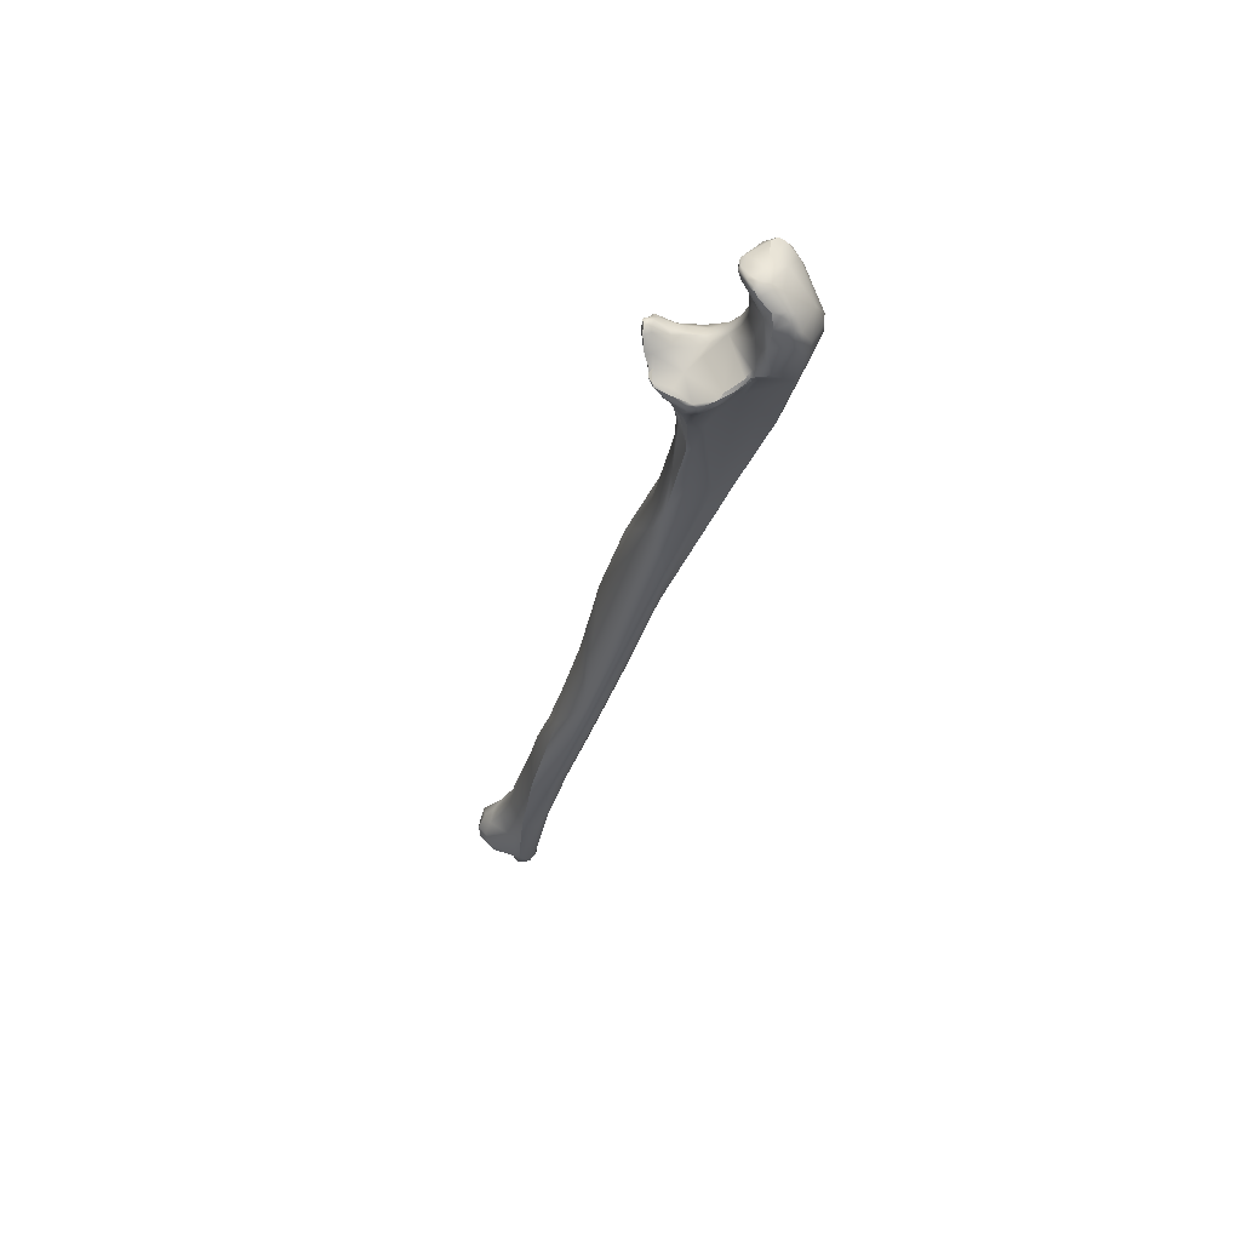
<metadata>
{"format":"obj","ext":"obj","renderer":"f3d","projection":"perspective","resolution":1024,"background":"white","views":[{"elev":50.6,"azim":86.1,"up":"+Z"}]}
</metadata>
<code>
v -202.6 -47.05 1037
v -202.1 -44.08 1044
v -197.5 -49.09 1051
v -199.1 -46.05 1046
v -200.1 -44.69 1049
v -198.1 -47.07 1051
v -210.1 -48.49 1018
v -207.3 -52.45 1023
v -212.3 -44.37 1029
v -198.6 -52.31 1042
v -200.8 -55.89 1039
v -200.2 -55.25 1040
v -200.6 -57.06 1038
v -200.7 -56.31 1040
v -201.1 -55.81 1041
v -201 -54.58 1039
v -201.4 -56.01 1038
v -199.2 -53.94 1046
v -199.3 -54.05 1049
v -200.4 -54.47 1047
v -208.8 -41.61 1041
v -198.4 -53.47 1050
v -198.6 -52.75 1054
v -205.4 -41.58 1049
v -206.3 -41.36 1046
v -208.3 -41.1 1049
v -198.1 -48.36 1054
v -198 -49.74 1054
v -198.6 -49.52 1056
v -200.2 -48.33 1057
v -199.7 -50.02 1058
v -199.3 -51.34 1057
v -198.9 -46.97 1053
v -205.4 -43.43 1054
v -222.5 -71.22 946.5
v -219 -70.75 960.8
v -221.6 -58.16 979.1
v -224.3 -58.93 981
v -215.4 -60.76 991.9
v -217.8 -55.98 989.8
v -220.2 -53.97 992.3
v -218.8 -50.7 1021
v -199.5 -66.42 1031
v -198.3 -66.67 1034
v -199.7 -68.7 1032
v -199 -67.84 1035
v -202.2 -63.8 1030
v -206 -56.52 1030
v -204.3 -60.6 1031
v -198.4 -63.15 1035
v -198.5 -62.86 1036
v -200 -61.03 1034
v -200.2 -58.93 1037
v -199.6 -59.55 1037
v -199.5 -61.43 1037
v -199.7 -63.15 1037
v -202.5 -58.19 1035
v -215.1 -46 1033
v -200.8 -57.3 1039
v -201.3 -56.46 1041
v -204.6 -55.7 1046
v -214.3 -42.22 1045
v -199.6 -53.06 1058
v -200.5 -54.35 1056
v -201.2 -55.55 1060
v -201.4 -55.02 1061
v -202.4 -56.57 1060
v -202.2 -56.33 1061
v -202.8 -50.54 1061
v -202.2 -53.15 1061
v -203.5 -52.97 1062
v -202.7 -55.52 1062
v -209 -49 1061
v -234.1 -105.9 818.9
v -235.7 -103.9 820.4
v -234.8 -104.1 822.7
v -231.1 -102.7 840.1
v -226.5 -99.82 864
v -228.1 -94.76 868
v -229.6 -92.1 875
v -227.6 -89.02 885.1
v -224.3 -88.59 892.3
v -229.1 -88.25 890.2
v -221.6 -89.42 907.6
v -225.1 -79.87 915.7
v -227 -79.31 920.7
v -225.5 -69.37 949.5
v -217.3 -71.13 982.1
v -216.4 -67.57 981.3
v -218.4 -71.51 984.8
v -215.3 -69.43 993.9
v -213.7 -66.17 995.9
v -216.8 -69.74 996.4
v -223.1 -54.93 999.6
v -211 -67.16 1010
v -209.9 -65.87 1011
v -207.9 -64.08 1019
v -207.5 -67.67 1020
v -209.9 -69.1 1021
v -204.2 -71.98 1031
v -203.9 -66.14 1027
v -203.5 -69.41 1028
v -199.8 -69.55 1034
v -202 -72.05 1035
v -202.4 -72.98 1034
v -203.2 -71.39 1035
v -220.6 -54.78 1028
v -220.7 -55.22 1030
v -218.8 -54.09 1035
v -210.8 -59.67 1043
v -217.9 -54.6 1040
v -217.6 -54.53 1042
v -208.9 -56.2 1049
v -209.7 -57.55 1045
v -212.2 -55.56 1049
v -213.3 -57.08 1045
v -208.1 -55.8 1053
v -210 -56.05 1053
v -209.2 -56.38 1055
v -211.9 -55.49 1054
v -216 -52.2 1053
v -218.5 -48.72 1049
v -217.9 -51.53 1048
v -202.9 -56.88 1061
v -204.7 -57.88 1062
v -207 -58.36 1060
v -211.9 -56.16 1056
v -217.7 -50.09 1058
v -216 -44.79 1056
v -218.7 -47.86 1053
v -218.5 -46.76 1053
v -218.1 -46.07 1056
v -218.6 -46.86 1057
v -203 -56.44 1062
v -203.8 -55.46 1062
v -206.7 -53.22 1063
v -204.8 -57.59 1062
v -205.4 -56.84 1063
v -216.6 -48.62 1061
v -214.6 -45.81 1058
v -218 -46.88 1058
v -218.3 -48.34 1059
v -235.3 -109.3 816.3
v -236 -110.4 817.4
v -236.4 -106 816.6
v -235.4 -107.2 816.2
v -236.3 -108.5 815.3
v -237.3 -109.5 815.4
v -237.8 -109 815.5
v -238.5 -107.9 816.5
v -238 -109.9 816.4
v -238.5 -109.5 816.2
v -238.5 -109.9 817.9
v -239 -109.4 817.7
v -235.5 -110.9 820.8
v -237.8 -110.6 819.6
v -236.6 -111 820.6
v -237.6 -105.2 818.5
v -237.6 -104.1 821.9
v -238.8 -109.7 819.3
v -239.2 -109.1 819.1
v -239.7 -107.7 820.1
v -231.1 -108.9 825.2
v -236.1 -104 824.1
v -238.7 -105.4 824.2
v -230 -107.4 843.2
v -233 -100.2 842.9
v -227.7 -104.1 865.8
v -236.1 -97.27 862.9
v -232.5 -92.39 880.8
v -234.2 -93.88 880.7
v -226.1 -97.04 894.5
v -232.5 -90.12 894.1
v -233.3 -90.69 898
v -219.8 -73.81 974.8
v -231.1 -69.54 973.4
v -224.3 -73.34 980.2
v -227.1 -61.11 996.2
v -220.1 -69.12 1004
v -218.3 -68.96 1012
v -221.7 -67.83 1007
v -213.1 -68.18 1016
v -215.7 -68.64 1012
v -215.1 -68.37 1015
v -215.9 -68.89 1015
v -215.7 -69.32 1017
v -215.5 -69.22 1018
v -218.3 -69.11 1014
v -217.2 -69.41 1015
v -216.4 -69.79 1017
v -215.9 -69.8 1018
v -219.5 -68.29 1014
v -217.5 -69.93 1017
v -225.3 -62.67 1013
v -214.4 -68.65 1020
v -215.6 -69.36 1021
v -216.7 -69.7 1022
v -215 -68.65 1018
v -215.3 -69.07 1019
v -216.4 -70.12 1019
v -218 -69.94 1019
v -224.9 -60.06 1015
v -206.6 -72.3 1031
v -214.4 -69.47 1026
v -223.1 -57.08 1024
v -224.2 -58.57 1021
v -224.8 -59.79 1023
v -224.9 -61.06 1023
v -203.7 -73.08 1032
v -203.5 -75.31 1036
v -204.1 -75.48 1037
v -205.3 -75.43 1035
v -205.3 -76.24 1037
v -206.7 -75.19 1038
v -206.3 -76.11 1037
v -206.9 -75.87 1036
v -206.2 -68.9 1037
v -224.4 -58.74 1029
v -223 -61.68 1030
v -222.8 -56.31 1028
v -223.9 -56.96 1029
v -210.1 -66.32 1040
v -210 -71.15 1040
v -212.9 -66 1041
v -220.2 -55.41 1034
v -219.4 -56.24 1037
v -222.7 -56.15 1033
v -220.8 -57.15 1036
v -223.7 -57.01 1033
v -224.1 -58.19 1032
v -223.2 -59.09 1033
v -222.9 -55.95 1032
v -223.6 -56.34 1032
v -223.7 -56.36 1031
v -224.2 -56.94 1032
v -210.5 -63.71 1040
v -212.5 -62.16 1041
v -214 -60.31 1042
v -215 -63 1040
v -217 -56.36 1042
v -216.9 -59.01 1040
v -208.6 -58.81 1061
v -208.9 -58.19 1062
v -210 -58.72 1060
v -211.5 -58.25 1060
v -212.7 -57.55 1061
v -211.8 -58.08 1061
v -215.6 -53.83 1059
v -212.1 -56.76 1062
v -215.2 -51.79 1062
v -217.2 -50.09 1062
v -215.8 -53.24 1062
v -217.2 -51.08 1061
v -216.1 -53.46 1060
v -235.5 -116.2 823.5
v -237.3 -116 822.8
v -235.6 -117.2 826
v -236.5 -112 821.3
v -235 -113 822.1
v -238 -111.3 821.1
v -239.5 -110.7 821.4
v -239.5 -114.4 822.6
v -239.7 -109.1 820.5
v -240.7 -108.3 821.7
v -240.5 -109.5 821.6
v -242 -108.9 821.8
v -244.2 -111 821.5
v -244.9 -110.1 821.4
v -240.7 -106.7 823.4
v -245 -106.9 828.6
v -233.3 -111.7 834.4
v -240.4 -104.4 834.5
v -242.6 -105.7 836.4
v -236.1 -110.4 845.9
v -239 -102.1 842.5
v -241.4 -104.9 842.7
v -240.9 -107.5 845.4
v -234.6 -104 870.7
v -236.1 -97.66 869.7
v -235.9 -103.3 868.2
v -232.7 -102.6 878.2
v -234.7 -100.7 878.5
v -233.9 -102 879.1
v -234.5 -95.84 881.7
v -232.2 -98.58 889.7
v -233.4 -97.53 890
v -231.5 -96.08 897.7
v -232.5 -95.3 899.5
v -231.5 -90.4 917.9
v -233 -89.63 918.2
v -230.4 -88.13 927.7
v -232.2 -87.32 930.9
v -232.5 -82.93 929.7
v -233 -85.77 932.3
v -231 -85.37 942.1
v -232.8 -84.1 943.9
v -232 -78.85 961.5
v -230.2 -78.6 964
v -229.8 -69.25 985.8
v -218 -69.77 1022
v -219.2 -68.97 1022
v -217.4 -70.07 1026
v -218.2 -70.39 1028
v -217.8 -69.82 1025
v -218.8 -69.52 1025
v -219.9 -68.08 1027
v -218.4 -69.92 1026
v -219 -69.91 1027
v -220.2 -68.22 1029
v -219.9 -70.05 1029
v -207.1 -76.04 1038
v -209 -76.1 1038
v -221.1 -66.19 1029
v -222 -64.98 1030
v -221.4 -67.61 1030
v -222 -67.98 1030
v -222.1 -67.4 1031
v -221.4 -70.13 1031
v -221.6 -70.1 1032
v -221.6 -63.73 1029
v -222.2 -62.91 1030
v -222 -63.36 1032
v -222.6 -61.82 1032
v -208.6 -75.17 1040
v -208.9 -76.73 1040
v -210.9 -75.16 1044
v -210.9 -77.04 1042
v -210.5 -76.98 1044
v -211.9 -77.21 1044
v -212 -71.12 1042
v -213.4 -71.21 1042
v -215.9 -68.05 1041
v -218.2 -69.49 1039
v -219 -63.71 1038
v -212 -75.02 1044
v -212 -76.05 1045
v -212.5 -75.52 1045
v -213.4 -74.46 1044
v -238.4 -118.8 824.5
v -240 -118.6 823.8
v -238.3 -119.6 826.4
v -240 -119.5 824.6
v -243.2 -117 823.2
v -243.2 -119.4 825.4
v -246.1 -116.6 824.4
v -246.4 -109.2 822.6
v -246.4 -112.5 822.1
v -247.3 -111.4 822.6
v -237 -118.1 829.2
v -240.3 -120 828.7
v -247.8 -110.1 825.1
v -248.1 -112.1 828
v -238.1 -116.5 833.3
v -240.9 -115.3 835.9
v -240.9 -118 833.1
v -237.4 -113.1 838.5
v -240 -113 839.6
v -242.9 -110.8 839.1
v -242.4 -112.9 838.4
v -244.1 -108.2 837.1
v -239.7 -109.5 846.9
v -220.4 -72.08 1034
v -220.6 -72.09 1035
v -214.3 -76.74 1044
v -216.4 -72.98 1042
v -214.7 -76.38 1043
v -215.9 -74.45 1043
v -216.5 -75.33 1043
v -218.7 -74.57 1040
v -219.1 -74.55 1041
v -218.8 -74.05 1042
v -218 -73.35 1037
v -219.7 -71.39 1037
v -219.3 -72.97 1037
v -219.1 -74.04 1039
v -218.7 -73.05 1041
v -219.5 -74.25 1040
v -219.5 -73.67 1041
v -212.4 -76.72 1045
v -213 -76.01 1045
v -213.5 -75.47 1045
v -213.6 -76.77 1045
v -214.2 -76.43 1045
v -214 -75.96 1045
v -214.5 -74.56 1044
v -244.9 -118.2 830.9
v -210.1 -48.5 1018
v -200.2 -55.25 1040
v -200.6 -57.06 1038
v -217.8 -55.99 989.8
v -220.2 -53.97 992.3
v -198.5 -62.86 1036
v -198.5 -62.86 1036
v -199.6 -59.55 1037
v -199.5 -61.43 1037
v -200.8 -57.3 1039
v -235.7 -103.9 820.4
v -234.8 -104.1 822.7
v -225.1 -79.87 915.7
v -215.3 -69.42 993.9
v -211 -67.41 1009
v -211 -67.16 1010
v -207.5 -67.66 1020
v -209.9 -69.1 1021
v -204.2 -71.98 1031
v -202 -72.05 1035
v -217.9 -54.6 1040
v -235.3 -109.3 816.3
v -236.4 -106 816.6
v -235.4 -107.2 816.2
v -235.4 -107.2 816.2
v -236.3 -108.5 815.3
v -236.3 -108.5 815.3
v -237.3 -109.5 815.4
v -237.3 -109.5 815.4
v -237.8 -109 815.5
v -237.8 -109 815.5
v -238.5 -109.5 816.2
v -235.5 -110.9 820.8
v -235.5 -110.9 820.8
v -235.5 -110.9 820.8
v -237.8 -110.6 819.6
v -237.6 -104.1 821.9
v -237.6 -104.1 821.9
v -238.8 -109.7 819.3
v -231.1 -108.9 825.2
v -231.1 -108.9 825.2
v -230 -107.4 843.2
v -233 -100.2 842.9
v -227.7 -104.1 865.8
v -225.3 -62.67 1013
v -203.5 -75.31 1036
v -203.5 -75.31 1036
v -203.5 -75.31 1036
v -204.1 -75.48 1037
v -204.1 -75.48 1037
v -205.3 -76.24 1037
v -205.3 -76.24 1037
v -206.7 -75.19 1038
v -206.3 -76.11 1037
v -206.3 -76.11 1037
v -212.9 -66 1041
v -219.4 -56.24 1037
v -220.8 -57.15 1036
v -215.2 -51.79 1062
v -217.2 -50.09 1062
v -235 -113 822.1
v -239.5 -110.7 821.4
v -240.7 -108.3 821.7
v -240.7 -108.3 821.7
v -240.7 -108.3 821.7
v -241.9 -108.8 821.8
v -241.9 -108.8 821.8
v -244.9 -110.1 821.4
v -240.7 -106.7 823.4
v -233 -89.63 918.2
v -233 -85.77 932.3
v -232.8 -84.11 943.9
v -232 -78.85 961.5
v -229.8 -69.25 985.8
v -207.1 -76.04 1038
v -222 -64.98 1030
v -222.2 -62.91 1030
v -208.9 -76.73 1040
v -210.5 -76.98 1044
v -243.2 -119.4 825.4
v -246.4 -109.2 822.6
v -247.3 -111.4 822.6
v -240.3 -120 828.7
v -248.1 -112.1 828
v -242.4 -112.9 838.4
v -239.7 -109.5 846.9
v -214.7 -76.38 1043
v -216.5 -75.33 1043
v -216.5 -75.33 1043
v -219.1 -74.55 1041
v -218.8 -74.05 1042
v -219.3 -72.97 1037
v -219.3 -72.97 1037
v -219.5 -74.25 1040
v -212.4 -76.72 1045
v -213.6 -76.77 1045
v -214.2 -76.43 1045
v -212.3 -44.37 1029
v -212.3 -44.37 1029
v -200.8 -55.89 1039
v -200.6 -57.06 1038
v -200.7 -56.31 1040
v -200.7 -56.31 1040
v -198.6 -52.75 1054
v -221.6 -58.16 979.1
v -199.6 -53.06 1058
v -201.2 -55.55 1060
v -202.2 -56.33 1061
v -225.5 -69.37 949.5
v -216.8 -69.74 996.4
v -216.6 -48.62 1061
v -208.6 -58.81 1061
v -211.8 -58.08 1061
v -217.2 -50.09 1062
v -235.5 -116.2 823.5
v -238 -111.3 821.1
v -234.6 -104 870.7
v -232.5 -82.93 929.7
v -232.8 -84.1 943.9
v -246.4 -109.2 822.6
v -220.6 -72.09 1035
v -240.7 -106.7 823.4
g grp1
f 7 2 1
f 1 2 4
f 1 4 10
f 4 3 10
f 7 21 2
f 21 25 2
f 3 6 27
f 2 5 4
f 2 24 5
f 34 5 24
f 3 4 6
f 4 5 6
f 5 33 6
f 2 25 24
f 5 34 33
f 40 387 8
f 41 7 390
f 41 9 7
f 8 387 1
f 9 21 7
f 8 1 48
f 53 17 54
f 53 57 17
f 13 59 394
f 54 17 389
f 11 389 17
f 57 48 17
f 17 48 16
f 12 16 10
f 388 10 18
f 12 14 11
f 16 12 11
f 15 488 388
f 15 388 18
f 15 18 20
f 59 13 488
f 487 486 489
f 488 60 59
f 488 15 60
f 16 1 10
f 11 17 16
f 10 3 22
f 18 10 22
f 22 19 18
f 19 20 18
f 26 21 62
f 62 21 484
f 28 3 27
f 6 33 27
f 28 23 3
f 23 22 3
f 64 19 22
f 64 22 490
f 21 26 25
f 25 26 24
f 26 62 129
f 30 27 33
f 28 29 23
f 28 27 29
f 29 27 30
f 31 29 30
f 23 29 32
f 29 31 32
f 63 64 490
f 32 492 23
f 32 31 492
f 31 30 69
f 69 30 34
f 30 33 34
f 26 34 24
f 35 37 390
f 35 40 39
f 36 35 39
f 391 491 38
f 38 491 87
f 39 89 36
f 38 94 391
f 391 94 485
f 39 92 89
f 8 39 40
f 37 41 390
f 94 42 485
f 101 97 49
f 44 50 51
f 44 43 50
f 46 44 392
f 103 45 44
f 45 43 44
f 105 45 103
f 44 46 103
f 217 106 46
f 54 52 53
f 50 52 54
f 50 43 52
f 52 47 49
f 47 101 49
f 52 43 47
f 43 101 47
f 48 97 39
f 97 48 49
f 39 8 48
f 42 58 485
f 46 392 56
f 51 50 54
f 52 57 53
f 52 49 57
f 393 394 55
f 394 59 55
f 110 395 396
f 56 392 395
f 395 110 217
f 395 217 56
f 56 217 46
f 48 1 16
f 48 57 49
f 396 60 110
f 60 15 110
f 61 20 64
f 61 15 20
f 64 113 61
f 122 62 58
f 58 62 485
f 64 20 19
f 62 132 129
f 63 65 64
f 66 492 31
f 66 493 492
f 67 64 65
f 67 65 68
f 494 493 66
f 124 67 68
f 124 494 134
f 140 34 26
f 140 26 129
f 69 34 73
f 66 31 70
f 71 70 69
f 70 31 69
f 71 69 73
f 72 494 66
f 72 66 70
f 70 71 72
f 134 494 72
f 135 134 72
f 72 71 135
f 71 136 135
f 34 140 73
f 74 146 145
f 145 75 74
f 74 75 76
f 77 163 74
f 74 76 167
f 164 429 398
f 77 166 163
f 74 167 77
f 78 166 77
f 77 167 79
f 167 80 79
f 78 77 79
f 79 80 81
f 84 78 82
f 78 79 82
f 83 81 80
f 80 170 83
f 173 83 170
f 79 81 82
f 86 81 83
f 82 81 85
f 399 81 86
f 82 85 35
f 82 35 36
f 82 36 84
f 87 86 293
f 35 85 495
f 86 87 399
f 37 35 495
f 84 36 175
f 88 175 36
f 36 89 88
f 90 175 88
f 90 88 93
f 177 90 93
f 178 38 176
f 89 92 88
f 91 88 92
f 400 93 88
f 91 92 96
f 93 400 95
f 401 91 96
f 38 178 94
f 39 96 92
f 39 97 96
f 93 95 183
f 178 42 94
f 97 98 96
f 401 96 98
f 99 402 403
f 95 182 184
f 98 97 101
f 99 403 102
f 102 43 45
f 102 45 100
f 405 209 203
f 101 43 102
f 98 101 102
f 102 100 99
f 405 203 404
f 104 103 46
f 106 406 46
f 104 105 103
f 45 105 209
f 209 100 45
f 210 406 211
f 211 406 106
f 107 109 42
f 108 107 220
f 108 109 107
f 205 107 42
f 205 220 107
f 236 217 110
f 109 58 42
f 109 225 228
f 228 226 109
f 110 237 236
f 110 238 237
f 110 114 116
f 110 116 238
f 238 116 240
f 111 240 112
f 109 226 58
f 226 407 58
f 112 122 58
f 112 58 407
f 240 111 443
f 61 110 15
f 61 114 110
f 113 114 61
f 117 113 64
f 114 113 115
f 116 114 115
f 240 116 123
f 123 116 115
f 123 115 121
f 240 123 112
f 112 123 122
f 113 120 115
f 64 119 117
f 115 120 121
f 113 117 118
f 120 113 118
f 119 118 117
f 118 119 127
f 120 118 127
f 132 62 131
f 122 131 62
f 122 130 131
f 130 122 123
f 123 121 130
f 121 128 130
f 125 67 124
f 125 124 137
f 137 124 134
f 125 126 67
f 67 126 64
f 64 126 119
f 242 126 125
f 125 137 242
f 126 244 119
f 242 244 126
f 119 244 245
f 242 137 243
f 243 137 138
f 127 248 120
f 120 248 121
f 128 121 248
f 127 246 248
f 128 142 130
f 141 140 129
f 132 141 129
f 131 133 132
f 133 141 132
f 130 142 133
f 131 130 133
f 142 141 133
f 136 138 135
f 135 137 134
f 138 137 135
f 138 136 243
f 71 73 136
f 249 243 136
f 252 249 250
f 73 140 139
f 73 139 136
f 139 140 141
f 249 136 250
f 445 136 139
f 74 143 410
f 143 147 410
f 143 74 163
f 412 408 148
f 148 408 144
f 144 408 426
f 144 426 155
f 144 151 148
f 156 144 419
f 151 144 156
f 153 151 156
f 409 150 158
f 413 409 411
f 413 414 149
f 409 413 149
f 149 150 409
f 415 152 416
f 418 150 417
f 152 415 151
f 151 153 152
f 152 153 154
f 150 418 154
f 162 150 154
f 259 420 427
f 422 421 157
f 153 156 160
f 422 261 425
f 258 157 421
f 258 421 447
f 398 397 164
f 397 409 158
f 158 159 397
f 159 164 397
f 162 423 158
f 150 162 158
f 269 423 162
f 153 160 154
f 154 160 161
f 162 154 161
f 448 263 160
f 263 161 160
f 161 263 162
f 269 162 264
f 424 165 164
f 455 165 424
f 165 272 164
f 272 165 455
f 257 427 271
f 271 427 428
f 356 271 428
f 164 275 429
f 272 275 164
f 356 428 274
f 80 429 275
f 80 275 169
f 170 80 169
f 428 168 274
f 278 274 168
f 166 78 430
f 84 430 78
f 84 172 430
f 169 171 170
f 279 171 169
f 172 281 168
f 171 173 170
f 281 172 285
f 171 174 173
f 174 293 173
f 284 174 171
f 173 86 83
f 293 86 173
f 174 286 504
f 287 172 289
f 172 84 289
f 295 84 175
f 293 38 87
f 177 298 175
f 177 299 298
f 38 293 176
f 177 175 90
f 460 178 176
f 177 93 179
f 177 179 181
f 181 299 177
f 179 192 181
f 460 202 178
f 202 42 178
f 192 496 180
f 180 93 183
f 192 179 93
f 194 202 460
f 299 181 431
f 95 404 182
f 184 183 95
f 184 185 183
f 189 180 183
f 185 189 183
f 185 184 186
f 186 184 187
f 187 184 198
f 189 188 180
f 189 185 190
f 185 186 190
f 190 186 191
f 191 186 187
f 180 188 192
f 193 188 189
f 189 190 193
f 190 191 200
f 188 193 192
f 190 200 193
f 193 200 201
f 193 201 192
f 181 192 431
f 195 182 404
f 182 195 184
f 204 195 404
f 199 195 204
f 191 199 196
f 196 199 204
f 200 191 196
f 196 204 197
f 196 197 200
f 302 197 204
f 304 300 197
f 302 304 197
f 195 198 184
f 187 198 199
f 199 198 195
f 191 187 199
f 300 201 200
f 300 200 197
f 202 206 42
f 202 194 208
f 431 192 208
f 404 203 204
f 204 372 302
f 218 208 219
f 219 208 192
f 206 205 42
f 207 205 206
f 207 221 205
f 206 202 207
f 208 207 202
f 218 221 207
f 207 208 218
f 209 105 432
f 105 104 433
f 211 106 217
f 214 211 217
f 432 212 209
f 209 212 203
f 212 432 213
f 437 434 435
f 438 436 439
f 214 217 324
f 212 216 203
f 212 213 216
f 215 438 439
f 440 214 311
f 441 461 312
f 441 312 216
f 441 216 213
f 216 312 203
f 203 312 204
f 232 108 220
f 231 230 323
f 320 219 192
f 219 230 218
f 321 219 320
f 219 323 230
f 334 323 322
f 221 220 205
f 221 234 220
f 234 232 220
f 221 235 234
f 218 230 235
f 221 218 235
f 324 217 223
f 223 326 324
f 222 217 236
f 224 222 236
f 223 217 222
f 224 223 222
f 442 332 331
f 237 224 236
f 239 334 332
f 109 108 225
f 232 227 225
f 108 232 225
f 444 334 443
f 225 227 228
f 233 235 229
f 229 227 233
f 227 229 228
f 444 229 334
f 230 229 235
f 323 334 231
f 231 229 230
f 229 231 334
f 233 227 232
f 234 233 232
f 235 233 234
f 237 238 239
f 239 442 237
f 239 332 442
f 238 240 241
f 240 443 241
f 241 334 239
f 443 334 241
f 241 239 238
f 498 247 244
f 245 244 247
f 499 242 243
f 245 247 246
f 127 119 245
f 245 246 127
f 246 247 252
f 248 246 254
f 248 254 128
f 499 243 249
f 252 499 249
f 128 253 142
f 252 251 253
f 141 142 500
f 251 142 253
f 251 252 250
f 139 446 445
f 500 497 141
f 254 252 253
f 254 253 128
f 246 252 254
f 427 255 259
f 258 447 501
f 255 427 257
f 256 258 501
f 255 257 339
f 256 501 339
f 258 260 157
f 157 502 422
f 502 261 422
f 258 262 260
f 260 262 448
f 262 265 448
f 262 258 256
f 263 265 162
f 162 265 449
f 266 508 450
f 265 263 448
f 265 452 451
f 268 508 266
f 265 262 452
f 270 455 346
f 267 454 453
f 267 453 262
f 506 508 268
f 343 267 262
f 348 467 454
f 272 455 270
f 271 349 257
f 270 273 272
f 273 275 272
f 276 275 273
f 277 276 360
f 360 276 273
f 274 278 361
f 276 169 275
f 472 503 280
f 276 279 169
f 472 280 277
f 277 280 276
f 279 276 280
f 168 281 278
f 278 281 283
f 503 283 280
f 282 280 283
f 279 280 282
f 283 285 286
f 283 286 282
f 285 283 281
f 279 284 171
f 284 279 282
f 286 284 282
f 287 285 172
f 174 284 286
f 285 287 288
f 285 288 286
f 287 289 288
f 288 289 286
f 289 290 286
f 286 456 504
f 289 84 291
f 289 291 292
f 295 292 291
f 294 504 456
f 289 292 290
f 290 292 457
f 296 457 292
f 504 294 458
f 84 295 291
f 292 295 505
f 175 298 295
f 297 295 298
f 295 297 505
f 458 176 504
f 458 459 176
f 297 298 299
f 459 460 176
f 201 301 192
f 304 305 300
f 301 300 305
f 301 201 300
f 301 306 192
f 301 305 306
f 302 307 304
f 372 303 302
f 302 303 307
f 307 303 308
f 372 362 303
f 310 308 303
f 192 306 320
f 313 314 320
f 307 305 304
f 305 308 306
f 308 305 307
f 308 310 306
f 309 306 310
f 306 309 320
f 309 313 320
f 309 315 313
f 310 303 362
f 463 320 314
f 316 314 315
f 315 314 313
f 462 317 322
f 317 334 322
f 309 310 315
f 310 316 315
f 316 317 462
f 310 362 318
f 316 310 318
f 319 316 318
f 362 319 318
f 316 319 317
f 322 323 321
f 219 321 323
f 321 462 322
f 214 324 311
f 461 325 312
f 366 204 312
f 464 311 324
f 330 326 223
f 312 325 327
f 327 325 328
f 465 464 324
f 366 312 327
f 324 326 465
f 335 336 326
f 330 335 326
f 329 327 328
f 327 329 366
f 465 326 336
f 329 364 366
f 328 379 329
f 224 330 223
f 224 331 330
f 331 332 365
f 204 366 372
f 331 365 385
f 333 332 334
f 373 333 334
f 332 333 365
f 335 330 338
f 336 335 337
f 337 335 338
f 481 465 336
f 481 336 380
f 336 337 380
f 380 337 381
f 337 338 381
f 338 330 331
f 381 338 385
f 338 331 385
f 339 257 341
f 341 257 349
f 256 339 340
f 340 343 256
f 339 341 342
f 339 342 340
f 342 344 340
f 343 340 344
f 341 350 342
f 469 341 349
f 342 350 466
f 466 350 386
f 343 262 256
f 345 347 343
f 344 345 343
f 386 345 466
f 352 345 386
f 267 347 454
f 348 454 347
f 343 347 267
f 468 352 351
f 345 468 347
f 352 468 345
f 349 271 353
f 353 355 349
f 355 469 349
f 386 350 355
f 468 351 346
f 346 351 270
f 470 270 351
f 353 271 356
f 357 353 356
f 353 357 354
f 355 353 354
f 358 360 352
f 358 352 386
f 357 359 354
f 354 359 355
f 360 273 270
f 470 360 270
f 356 274 357
f 359 357 361
f 471 472 358
f 358 277 360
f 386 471 358
f 274 361 357
f 472 277 358
f 362 363 319
f 507 334 317
f 507 317 319
f 507 373 334
f 374 363 362
f 362 372 374
f 382 364 329
f 379 382 329
f 366 364 368
f 364 382 383
f 364 383 474
f 367 385 365
f 366 370 369
f 366 369 372
f 473 475 476
f 365 371 367
f 475 483 367
f 477 476 475
f 371 365 376
f 378 371 376
f 477 475 367
f 375 372 369
f 377 375 369
f 369 370 377
f 480 476 378
f 476 477 378
f 478 373 507
f 376 365 333
f 372 375 374
f 374 375 377
f 479 480 373
f 373 378 333
f 378 376 333
f 373 480 378
f 482 481 380
f 482 380 384
f 380 381 384
f 384 483 482
f 384 381 385
f 367 483 384
f 385 367 384
f 359 386 355

</code>
